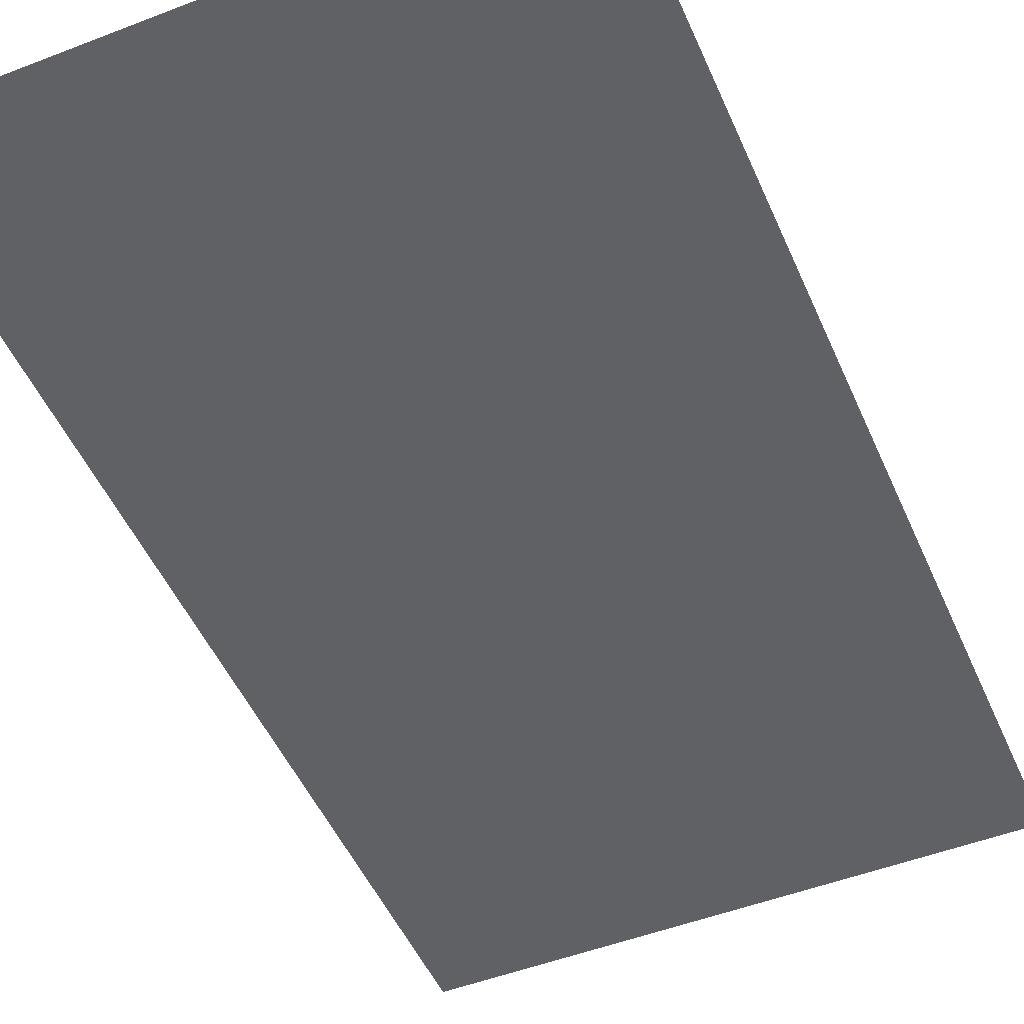
<metadata>
{"format":"obj","ext":"obj","renderer":"f3d","projection":"perspective","resolution":1024,"background":"white","views":[{"elev":-49.8,"azim":23.1,"up":"+Z"}]}
</metadata>
<code>
v 0.2605 -0.4312 -0.002468
v 0.05239 -0.4296 -0.009391
v 0.2533 -0.424 -0.03339
v -0.2069 -0.4312 -0.002468
v 0.05239 -0.426 -0.0248
v 0.2605 -0.3305 -0.002468
v 0.2546 -0.4253 0.003119
v -0.1278 -0.3521 0.04068
v 0.1814 -0.3521 -0.002468
v 0.001191 -0.4296 -0.009391
v -0.1997 -0.424 -0.03339
v 0.05095 -0.4293 -0.01079
v 0.2533 -0.3305 -0.03339
v 0.1814 -0.3305 0.04068
v -0.201 -0.4253 0.003119
v 0.1814 -0.3521 0.04068
v -0.2069 -0.3305 -0.002468
v -0.1278 -0.3521 -0.002468
v 0.001191 -0.426 -0.0248
v -0.1854 -0.4097 -0.03339
v 0.05095 -0.4264 -0.0234
v 0.2389 -0.3305 -0.03339
v 0.2533 0.4425 -0.03339
v 0.1814 0.3706 -0.002468
v 0.1814 0.3706 0.04068
v 0.2546 0.4438 0.003119
v 0.2485 -0.4192 0.008367
v -0.201 -0.3305 0.003094
v -0.1349 -0.3592 0.03918
v -0.1278 -0.3305 0.04068
v -0.1997 -0.3305 -0.03339
v -0.2014 -0.3305 0.002714
v 0.002629 -0.4264 -0.0234
v 0.002629 -0.4293 -0.01079
v 0.2389 -0.4097 -0.03339
v 0.05095 -0.4025 -0.01786
v 0.2389 0.4281 -0.03339
v 0.2605 0.4497 -0.002468
v 0.1885 0.3776 0.03918
v 0.1885 -0.3592 0.03918
v 0.2485 0.4377 0.008367
v -0.1949 -0.4192 0.008367
v -0.1956 -0.3305 0.007637
v -0.1278 0.3706 -0.002468
v -0.1278 0.3706 0.04068
v -0.135 -0.3305 0.03843
v -0.2049 -0.315 -0.01137
v -0.2011 -0.3305 0.002387
v -0.2015 -0.3305 0.002953
v 0.002629 -0.4055 -0.005253
v -0.1854 -0.3305 -0.03339
v 0.05095 -0.4055 -0.005253
v 0.2245 0.3203 -0.03339
v 0.1786 0.4477 -0.01102
v -0.1997 0.4425 -0.03339
v -0.2069 0.4497 -0.002468
v 0.1885 -0.3307 0.03916
v -0.201 0.4438 0.003119
v -0.1949 0.4377 0.008367
v 0.2422 -0.413 0.01327
v -0.1948 -0.3305 0.008301
v 0.2422 0.4314 0.01327
v -0.1959 -0.3305 0.008083
v -0.1419 -0.3662 0.03728
v -0.1349 -0.3305 0.03918
v -0.1422 -0.3305 0.03592
v -0.1352 -0.3305 0.03881
v -0.205 0.07967 -0.01067
v -0.2014 -0.315 -0.02608
v -0.1951 -0.3305 0.00703
v 0.002629 -0.4025 -0.01786
v -0.1854 0.4281 -0.03339
v -0.171 -0.3162 -0.03339
v 0.2245 -0.3162 -0.03339
v 0.176 0.4478 -0.01069
v 0.181 0.4475 -0.012
v 0.176 0.4432 -0.0303
v 0.1889 -0.3307 0.0391
v -0.1349 0.3776 0.03918
v -0.1887 0.4314 0.01327
v -0.1887 -0.413 0.01327
v 0.1955 -0.3662 0.03728
v -0.205 0.3098 -0.01067
v -0.1492 -0.3305 0.03316
v -0.2049 0.07967 -0.01137
v -0.2046 -0.314 -0.01233
v -0.2014 -0.3144 -0.02608
v -0.189 -0.3305 0.01146
v -0.171 0.3203 -0.03339
v 0.176 0.4212 -0.004499
v 0.1831 0.4471 -0.01356
v 0.1786 0.4211 -0.004834
v 0.1786 0.4433 -0.02997
v 0.1734 0.4433 -0.02997
v 0.1734 0.4477 -0.01102
v 0.1955 -0.3308 0.03727
v 0.1955 0.3847 0.03728
v 0.2359 -0.4066 0.01781
v 0.2359 0.4251 0.01781
v -0.1823 0.4251 0.01781
v -0.1896 -0.3305 0.01229
v -0.19 -0.3305 0.01291
v -0.1488 -0.3731 0.035
v -0.1353 -0.3305 0.03909
v -0.1419 -0.3305 0.0373
v -0.1425 -0.3305 0.0366
v -0.1562 -0.3305 0.03014
v -0.2049 0.3091 -0.01137
v -0.2049 -0.232 -0.01137
v -0.2017 -0.314 -0.02511
v -0.2046 -0.2329 -0.01233
v -0.2014 -0.232 -0.02608
v -0.2013 0.07967 -0.02678
v -0.1827 -0.3305 0.01566
v 0.1847 0.4466 -0.01559
v 0.181 0.4209 -0.005813
v 0.181 0.4435 -0.02899
v 0.1786 0.4167 -0.02378
v 0.1709 0.4435 -0.02899
v 0.1734 0.4167 -0.02378
v 0.1709 0.4475 -0.012
v -0.1419 0.3847 0.03728
v -0.1823 -0.4066 0.01781
v 0.2024 -0.3731 0.035
v 0.1962 -0.3308 0.03712
v -0.1295 0.4472 -0.01322
v -0.2013 0.3098 -0.02678
v -0.1496 -0.3305 0.03407
v -0.163 -0.3305 0.02688
v -0.2049 0.08039 -0.01137
v -0.2014 0.07967 -0.02608
v -0.2024 -0.314 -0.02527
v -0.2053 -0.314 -0.01249
v -0.2014 -0.3132 -0.02608
v -0.1763 -0.3305 0.01964
v -0.1833 -0.3305 0.01667
v 0.1734 0.4211 -0.004834
v 0.1857 0.4461 -0.01796
v 0.1847 0.42 -0.009402
v 0.1831 0.4205 -0.007372
v 0.181 0.4169 -0.0228
v 0.1831 0.4439 -0.02743
v 0.176 0.4166 -0.02411
v 0.1689 0.4439 -0.02743
v 0.1709 0.4169 -0.0228
v 0.1689 0.4471 -0.01356
v 0.2024 -0.3308 0.03505
v 0.2024 0.3916 0.035
v 0.2294 -0.4001 0.022
v 0.2294 0.4186 0.022
v -0.1758 0.4186 0.022
v -0.1838 -0.3305 0.01741
v -0.1557 -0.38 0.03232
v -0.1427 -0.3305 0.03712
v -0.05683 0.4472 -0.01322
v -0.1295 0.447 -0.0139
v -0.1488 -0.3305 0.03505
v -0.1567 -0.3305 0.03121
v -0.1697 -0.3305 0.02338
v -0.2014 0.3091 -0.02608
v -0.2056 0.08039 -0.01153
v -0.2014 0.08039 -0.02608
v -0.2024 -0.3132 -0.02527
v -0.2017 -0.3132 -0.02511
v -0.2053 -0.2329 -0.01249
v -0.1769 -0.3305 0.02075
v 0.186 0.4455 -0.02049
v 0.1857 0.4195 -0.01177
v 0.1847 0.4444 -0.0254
v 0.1831 0.4173 -0.02124
v 0.1673 0.4444 -0.0254
v 0.1689 0.4173 -0.02124
v 0.1709 0.4209 -0.005813
v 0.1673 0.4466 -0.01559
v -0.1488 0.3916 0.035
v -0.1758 -0.4001 0.022
v 0.2093 -0.38 0.03232
v 0.1659 0.4455 -0.02049
v -0.05747 0.4471 -0.01385
v -0.1295 0.4452 -0.02163
v -0.1499 -0.3305 0.03475
v -0.1636 -0.3305 0.02803
v -0.2021 0.3091 -0.02624
v -0.2056 0.3091 -0.01153
v -0.2021 0.08039 -0.02624
v -0.2017 -0.2329 -0.02511
v -0.2024 -0.2329 -0.02527
v -0.1703 -0.3305 0.02455
v -0.1774 -0.3305 0.02159
v 0.1857 0.4449 -0.02303
v 0.186 0.4189 -0.01431
v 0.1847 0.4177 -0.01921
v 0.1663 0.4449 -0.02303
v 0.1689 0.4205 -0.007372
v 0.1673 0.42 -0.009402
v 0.1663 0.4461 -0.01796
v 0.2093 0.3985 0.03232
v 0.2228 -0.3935 0.02582
v 0.2228 0.412 0.02582
v -0.1692 0.412 0.02582
v -0.1625 -0.3868 0.02926
v -0.05683 0.4452 -0.02163
v -0.05747 0.4454 -0.021
v -0.1288 0.447 -0.0139
v -0.157 -0.3305 0.03201
v -0.1708 -0.3305 0.02542
v 0.1857 0.4183 -0.01684
v 0.1673 0.4177 -0.01921
v 0.1663 0.4195 -0.01177
v -0.1557 0.3985 0.03232
v -0.1692 -0.3935 0.02582
v 0.2161 -0.3868 0.02926
v 0.1659 0.4189 -0.01431
v -0.05747 0.4478 -0.01401
v -0.1288 0.4477 -0.01406
v -0.1288 0.4454 -0.021
v -0.164 -0.3305 0.0289
v 0.1663 0.4183 -0.01684
v 0.2161 0.4053 0.02926
v -0.1625 0.4053 0.02926
v -0.05747 0.4461 -0.02116
v -0.1288 0.4461 -0.02116
v 0.2061 -0.2981 -0.03339
v -0.1518 -0.2981 -0.03339
v 0.2061 0.3383 -0.03339
v -0.1518 0.3383 -0.03339
v 0.2551 -0.3307 0.002956
v 0.2495 -0.3308 0.008089
v 0.2436 -0.3309 0.01292
v 0.2374 -0.3309 0.01742
v 0.231 -0.331 0.0216
v 0.2244 -0.331 0.02543
v 0.2176 -0.331 0.02891
v 0.2106 -0.3309 0.03202
v 0.2035 -0.3309 0.03476
v -0.2017 -0.3144 -0.02511
g mesh1_mesh1-geometry
f 1 2 3
f 2 1 4
f 3 2 1
f 4 1 2
f 5 3 2
f 2 3 5
f 3 6 1
f 1 6 3
f 1 4 7
f 8 1 4
f 4 1 8
f 1 9 4
f 4 9 1
f 2 4 10
f 10 4 2
f 3 5 11
f 11 5 3
f 2 12 5
f 5 12 2
f 6 3 13
f 13 3 6
f 6 9 1
f 1 9 6
f 14 6 1
f 1 6 14
f 1 7 6
f 15 7 4
f 1 8 16
f 16 8 1
f 17 8 4
f 4 8 17
f 18 4 9
f 9 4 18
f 10 4 19
f 19 4 10
f 12 2 10
f 10 2 12
f 11 5 19
f 19 5 11
f 11 20 3
f 3 20 11
f 21 5 12
f 12 5 21
f 3 22 13
f 13 22 3
f 13 6 23
f 6 24 9
f 9 24 6
f 25 6 14
f 14 6 25
f 14 1 16
f 16 1 14
f 7 26 6
f 7 15 27
f 15 4 28
f 8 9 16
f 16 9 8
f 8 16 29
f 8 30 16
f 8 17 30
f 30 17 8
f 31 4 17
f 17 4 31
f 17 32 4
f 18 17 4
f 4 17 18
f 9 8 18
f 18 8 9
f 19 4 11
f 11 4 19
f 19 33 10
f 10 33 19
f 12 10 34
f 34 10 12
f 5 21 19
f 19 21 5
f 31 20 11
f 11 20 31
f 35 3 20
f 20 3 35
f 12 36 21
f 21 36 12
f 22 3 35
f 35 3 22
f 22 13 37
f 38 23 6
f 13 23 37
f 38 24 6
f 6 24 38
f 25 9 24
f 24 9 25
f 6 25 38
f 38 25 6
f 16 25 14
f 14 25 16
f 14 30 25
f 25 39 14
f 14 16 30
f 16 14 40
f 38 6 26
f 26 7 41
f 42 27 15
f 27 41 7
f 28 4 32
f 28 43 15
f 25 16 9
f 9 16 25
f 40 29 16
f 8 29 30
f 30 44 8
f 8 44 30
f 17 45 30
f 30 45 17
f 46 17 30
f 30 17 46
f 4 31 11
f 11 31 4
f 31 47 17
f 32 17 28
f 48 32 17
f 17 32 48
f 32 49 17
f 17 49 32
f 44 17 18
f 18 17 44
f 8 44 18
f 18 44 8
f 19 21 33
f 33 21 19
f 34 10 33
f 33 10 34
f 50 12 34
f 34 12 50
f 20 31 51
f 51 31 20
f 51 35 20
f 20 35 51
f 36 12 52
f 52 12 36
f 36 33 21
f 21 33 36
f 35 51 22
f 22 51 35
f 22 37 53
f 23 38 54
f 55 37 23
f 24 38 44
f 44 38 24
f 44 25 24
f 24 25 44
f 25 56 38
f 38 56 25
f 45 25 30
f 14 39 57
f 25 45 39
f 14 57 40
f 26 58 38
f 41 59 26
f 27 42 60
f 42 15 61
f 41 27 62
f 48 28 32
f 32 28 48
f 28 49 32
f 32 49 28
f 61 15 43
f 43 28 61
f 48 43 28
f 28 43 48
f 43 63 28
f 28 63 43
f 29 40 64
f 65 30 29
f 44 30 45
f 45 30 44
f 45 17 56
f 56 17 45
f 30 65 45
f 17 46 66
f 66 46 17
f 67 46 30
f 30 46 67
f 68 17 47
f 69 47 31
f 28 17 58
f 17 70 48
f 48 70 17
f 44 56 17
f 17 56 44
f 71 34 33
f 33 34 71
f 12 50 52
f 52 50 12
f 34 71 50
f 50 71 34
f 51 72 31
f 50 36 52
f 52 36 50
f 33 36 71
f 71 36 33
f 22 73 51
f 72 53 37
f 74 22 53
f 54 38 75
f 76 23 54
f 37 55 72
f 55 23 77
f 56 44 38
f 38 44 56
f 25 44 45
f 45 44 25
f 56 25 45
f 45 25 56
f 56 75 38
f 56 38 58
f 57 39 78
f 79 39 45
f 57 78 40
f 58 26 59
f 59 41 80
f 81 60 42
f 60 62 27
f 42 61 81
f 62 80 41
f 28 63 49
f 49 63 28
f 70 61 43
f 43 61 70
f 61 63 43
f 43 63 61
f 61 28 59
f 70 43 48
f 48 43 70
f 82 64 40
f 29 64 65
f 65 67 30
f 30 67 65
f 56 58 17
f 17 83 56
f 79 45 65
f 46 67 66
f 66 67 46
f 17 66 84
f 84 66 17
f 83 17 68
f 85 68 47
f 47 69 86
f 87 69 31
f 58 59 28
f 17 88 70
f 70 88 17
f 36 50 71
f 71 50 36
f 31 72 55
f 72 51 89
f 73 89 51
f 73 22 74
f 89 53 72
f 74 53 73
f 75 90 54
f 91 23 76
f 54 92 76
f 77 23 93
f 94 55 77
f 95 75 56
f 78 39 96
f 39 79 97
f 78 96 40
f 59 80 61
f 60 81 98
f 62 60 99
f 81 61 80
f 80 62 100
f 70 101 61
f 61 101 70
f 61 102 63
f 63 102 61
f 64 82 103
f 40 96 82
f 65 64 104
f 67 65 104
f 104 65 67
f 55 56 83
f 65 105 79
f 66 67 106
f 106 67 66
f 66 106 84
f 84 106 66
f 17 84 107
f 107 84 17
f 68 108 83
f 68 85 108
f 109 85 47
f 110 86 69
f 86 111 47
f 87 112 69
f 113 87 31
f 17 114 88
f 88 114 17
f 88 101 70
f 70 101 88
f 55 113 31
f 89 73 53
f 92 54 90
f 75 95 90
f 115 23 91
f 76 116 91
f 116 76 92
f 93 23 117
f 93 118 77
f 119 55 94
f 94 77 120
f 121 95 56
f 39 97 96
f 122 97 79
f 123 98 81
f 98 99 60
f 99 100 62
f 80 100 81
f 101 102 61
f 61 102 101
f 124 103 82
f 64 103 105
f 96 125 82
f 105 104 64
f 104 105 65
f 67 104 106
f 106 104 67
f 55 126 56
f 127 55 83
f 122 79 105
f 84 106 128
f 128 106 84
f 84 128 107
f 107 128 84
f 17 107 129
f 129 107 17
f 127 83 108
f 130 108 85
f 85 109 131
f 47 111 109
f 110 132 86
f 69 112 110
f 86 133 111
f 134 112 87
f 87 113 134
f 17 135 114
f 114 135 17
f 114 136 88
f 88 136 114
f 88 136 101
f 101 136 88
f 113 55 127
f 90 118 92
f 137 90 95
f 138 23 115
f 115 91 139
f 140 91 116
f 92 141 116
f 117 23 142
f 117 141 93
f 143 77 118
f 118 93 141
f 144 55 119
f 119 94 145
f 143 120 77
f 120 145 94
f 95 121 137
f 146 121 56
f 97 147 96
f 97 122 148
f 98 123 149
f 123 81 100
f 99 98 150
f 100 99 151
f 101 152 102
f 102 152 101
f 103 124 153
f 82 147 124
f 105 103 154
f 125 147 82
f 125 96 147
f 106 104 105
f 105 104 106
f 126 155 56
f 126 55 156
f 105 157 122
f 106 154 128
f 128 154 106
f 107 128 158
f 158 128 107
f 107 158 129
f 129 158 107
f 17 129 159
f 159 129 17
f 160 127 108
f 130 161 108
f 162 85 130
f 130 85 162
f 112 131 109
f 85 162 131
f 131 162 85
f 112 109 111
f 133 86 132
f 132 110 163
f 110 112 164
f 165 111 133
f 134 113 112
f 17 159 135
f 135 159 17
f 135 166 114
f 114 166 135
f 114 166 136
f 136 166 114
f 136 152 101
f 101 152 136
f 113 127 131
f 118 141 92
f 143 118 90
f 137 120 90
f 167 23 138
f 138 115 168
f 140 139 91
f 139 168 115
f 116 141 140
f 142 23 169
f 142 170 117
f 141 117 170
f 171 55 144
f 144 119 172
f 145 172 119
f 120 143 90
f 145 120 173
f 173 137 121
f 121 146 173
f 174 146 56
f 97 148 147
f 175 148 122
f 176 149 123
f 149 150 98
f 100 151 123
f 150 151 99
f 177 153 124
f 103 153 157
f 124 147 177
f 157 154 103
f 106 105 154
f 154 105 106
f 154 157 105
f 155 178 56
f 126 179 155
f 156 55 180
f 156 180 126
f 175 122 157
f 128 154 157
f 157 154 128
f 128 181 158
f 158 181 128
f 129 158 182
f 182 158 129
f 129 182 159
f 159 182 129
f 162 127 160
f 160 108 183
f 184 108 161
f 161 130 185
f 162 185 130
f 113 131 112
f 131 127 162
f 186 112 111
f 133 132 165
f 164 163 110
f 163 187 132
f 164 112 186
f 165 187 111
f 159 188 135
f 135 188 159
f 135 188 166
f 166 188 135
f 166 189 136
f 136 189 166
f 136 189 152
f 152 189 136
f 173 120 137
f 167 190 23
f 167 138 191
f 168 191 138
f 140 170 139
f 139 192 168
f 141 170 140
f 169 23 190
f 142 169 170
f 193 55 171
f 144 172 171
f 172 145 173
f 194 173 146
f 174 195 146
f 196 174 56
f 147 148 177
f 148 175 197
f 149 176 198
f 176 123 151
f 150 149 199
f 151 150 200
f 153 177 201
f 157 153 175
f 178 196 56
f 202 178 155
f 203 155 179
f 204 179 126
f 180 55 202
f 180 204 126
f 128 157 181
f 181 157 128
f 158 181 205
f 205 181 158
f 158 205 182
f 182 205 158
f 159 182 188
f 188 182 159
f 160 183 162
f 184 183 108
f 184 161 183
f 185 183 161
f 185 162 183
f 186 111 187
f 187 165 132
f 163 164 187
f 186 187 164
f 188 206 166
f 166 206 188
f 166 206 189
f 189 206 166
f 190 167 207
f 191 207 167
f 191 168 207
f 170 192 139
f 192 207 168
f 169 190 192
f 192 170 169
f 178 55 193
f 171 208 193
f 208 171 172
f 194 172 173
f 194 146 195
f 195 174 209
f 196 209 174
f 148 197 177
f 210 197 175
f 211 198 176
f 198 199 149
f 151 200 176
f 199 200 150
f 212 201 177
f 153 201 210
f 210 175 153
f 178 213 196
f 202 55 178
f 155 203 202
f 179 214 203
f 204 215 179
f 180 202 203
f 204 180 216
f 182 205 217
f 217 205 182
f 182 217 188
f 188 217 182
f 188 217 206
f 206 217 188
f 207 192 190
f 193 218 178
f 218 193 208
f 208 172 194
f 195 208 194
f 209 218 195
f 209 196 213
f 177 197 212
f 197 210 219
f 198 211 212
f 211 176 200
f 199 198 219
f 200 199 220
f 201 212 211
f 220 210 201
f 213 178 218
f 221 203 214
f 214 179 215
f 204 216 215
f 216 180 203
f 218 208 195
f 213 218 209
f 219 212 197
f 220 219 210
f 212 219 198
f 200 220 211
f 219 220 199
f 201 211 220
f 221 222 203
f 221 214 222
f 215 222 214
f 222 215 216
f 216 203 222
g mesh1_mesh1-geometry
f 7 4 1
f 4 7 15
f 27 15 7
f 29 16 8
f 16 30 8
f 30 16 14
f 15 27 42
f 16 29 40
f 60 42 27
f 64 40 29
f 42 60 81
f 40 64 82
f 98 81 60
f 103 82 64
f 81 98 123
f 82 103 124
f 149 123 98
f 153 124 103
f 123 149 176
f 124 153 177
f 198 176 149
f 201 177 153
f 176 198 211
f 177 201 212
f 212 211 198
f 211 212 201
g mesh1_mesh1-geometry
f 6 7 1
f 23 6 13
f 6 26 7
f 28 4 15
f 4 32 17
f 37 13 22
f 6 23 38
f 37 23 13
f 25 30 14
f 14 39 25
f 40 14 16
f 26 6 38
f 41 7 26
f 7 41 27
f 32 4 28
f 15 43 28
f 30 29 8
f 17 47 31
f 28 17 32
f 54 38 23
f 23 37 55
f 30 25 45
f 57 39 14
f 39 45 25
f 40 57 14
f 38 58 26
f 26 59 41
f 61 15 42
f 62 27 41
f 43 15 61
f 61 28 43
f 29 30 65
f 45 65 30
f 47 17 68
f 31 47 69
f 58 17 28
f 31 72 51
f 75 38 54
f 54 23 76
f 72 55 37
f 77 23 55
f 38 75 56
f 58 38 56
f 78 39 57
f 45 39 79
f 40 78 57
f 59 26 58
f 80 41 59
f 27 62 60
f 81 61 42
f 41 80 62
f 59 28 61
f 65 64 29
f 17 58 56
f 56 83 17
f 65 45 79
f 68 17 83
f 47 68 85
f 86 69 47
f 31 69 87
f 28 59 58
f 55 72 31
f 54 90 75
f 76 23 91
f 76 92 54
f 93 23 77
f 77 55 94
f 56 75 95
f 96 39 78
f 97 79 39
f 40 96 78
f 61 80 59
f 99 60 62
f 80 61 81
f 100 62 80
f 82 96 40
f 104 64 65
f 83 56 55
f 79 105 65
f 83 108 68
f 108 85 68
f 47 85 109
f 69 86 110
f 47 111 86
f 69 112 87
f 31 87 113
f 31 113 55
f 90 54 92
f 90 95 75
f 91 23 115
f 91 116 76
f 92 76 116
f 117 23 93
f 77 118 93
f 94 55 119
f 120 77 94
f 56 95 121
f 96 97 39
f 79 97 122
f 60 99 98
f 62 100 99
f 81 100 80
f 105 103 64
f 82 125 96
f 64 104 105
f 65 105 104
f 56 126 55
f 83 55 127
f 105 79 122
f 108 83 127
f 85 108 130
f 131 109 85
f 109 111 47
f 86 132 110
f 110 112 69
f 111 133 86
f 87 112 134
f 134 113 87
f 127 55 113
f 92 118 90
f 95 90 137
f 115 23 138
f 139 91 115
f 116 91 140
f 116 141 92
f 142 23 117
f 93 141 117
f 118 77 143
f 141 93 118
f 119 55 144
f 145 94 119
f 77 120 143
f 94 145 120
f 137 121 95
f 56 121 146
f 96 147 97
f 148 122 97
f 100 81 123
f 150 98 99
f 151 99 100
f 124 147 82
f 154 103 105
f 82 147 125
f 147 96 125
f 56 155 126
f 156 55 126
f 122 157 105
f 108 127 160
f 108 161 130
f 109 131 112
f 111 109 112
f 132 86 133
f 163 110 132
f 164 112 110
f 133 111 165
f 112 113 134
f 131 127 113
f 92 141 118
f 90 118 143
f 90 120 137
f 138 23 167
f 168 115 138
f 91 139 140
f 115 168 139
f 140 141 116
f 169 23 142
f 117 170 142
f 170 117 141
f 144 55 171
f 172 119 144
f 119 172 145
f 90 143 120
f 173 120 145
f 121 137 173
f 173 146 121
f 56 146 174
f 147 148 97
f 122 148 175
f 98 150 149
f 123 151 100
f 99 151 150
f 157 153 103
f 177 147 124
f 103 154 157
f 105 157 154
f 56 178 155
f 180 55 156
f 157 122 175
f 160 127 162
f 183 108 160
f 161 108 184
f 185 130 161
f 130 185 162
f 112 131 113
f 162 127 131
f 111 112 186
f 165 132 133
f 110 163 164
f 132 187 163
f 186 112 164
f 111 187 165
f 137 120 173
f 23 190 167
f 191 138 167
f 138 191 168
f 139 170 140
f 168 192 139
f 140 170 141
f 190 23 169
f 170 169 142
f 171 55 193
f 171 172 144
f 173 145 172
f 146 173 194
f 146 195 174
f 56 174 196
f 177 148 147
f 197 175 148
f 151 123 176
f 199 149 150
f 200 150 151
f 175 153 157
f 56 196 178
f 155 178 202
f 202 55 180
f 162 183 160
f 108 183 184
f 183 161 184
f 161 183 185
f 183 162 185
f 187 111 186
f 132 165 187
f 187 164 163
f 164 187 186
f 207 167 190
f 167 207 191
f 207 168 191
f 139 192 170
f 168 207 192
f 192 190 169
f 169 170 192
f 193 55 178
f 193 208 171
f 172 171 208
f 173 172 194
f 195 146 194
f 209 174 195
f 174 209 196
f 177 197 148
f 175 197 210
f 149 199 198
f 176 200 151
f 150 200 199
f 210 201 153
f 153 175 210
f 196 213 178
f 178 55 202
f 203 214 179
f 179 215 204
f 190 192 207
f 178 218 193
f 208 193 218
f 194 172 208
f 194 208 195
f 195 218 209
f 213 196 209
f 212 197 177
f 219 210 197
f 200 176 211
f 219 198 199
f 220 199 200
f 201 210 220
f 218 178 213
f 214 203 221
f 215 179 214
f 215 216 204
f 195 208 218
f 209 218 213
f 197 212 219
f 210 219 220
f 198 219 212
f 211 220 200
f 199 220 219
f 220 211 201
f 203 222 221
f 222 214 221
f 214 222 215
f 216 215 222
f 222 203 216
g mesh1_mesh1-geometry
f 53 37 22
f 51 73 22
f 37 53 72
f 53 22 74
f 89 51 72
f 51 89 73
f 74 22 73
f 72 53 89
f 73 53 74
f 53 73 89
f 155 179 126
f 126 180 156
f 179 155 203
f 126 179 204
f 126 204 180
f 202 203 155
f 203 202 180
f 216 180 204
f 203 180 216
g mesh2_mesh2-geometry
f 223 224 225
f 223 225 224
f 226 225 224
f 226 224 225
g mesh3_mesh3-geometry
l 4 11
l 4 8
l 3 11
l 11 31
l 8 18
l 1 3
l 13 3
l 31 17
l 18 9
l 44 18
l 16 1
l 6 1
l 17 48
l 17 30
l 9 24
l 16 9
l 24 44
l 45 44
l 6 227
l 48 70
l 67 30
l 46 30
l 25 24
l 56 45
l 227 228
l 70 88
l 106 67
l 66 46
l 38 25
l 228 229
l 88 114
l 128 106
l 84 66
l 229 230
l 114 135
l 158 128
l 107 84
l 230 231
l 135 159
l 182 158
l 129 107
l 231 232
l 159 129
l 188 182
l 232 233
l 166 188
l 233 234
l 136 166
l 234 235
l 101 136
l 235 147
l 61 101
g mesh4_mesh4-geometry
l 162 130
g mesh5_mesh5-geometry
l 110 236
g mesh6_mesh6-geometry
l 5 19
l 2 5
l 10 19
l 10 2
g mesh7_mesh7-geometry
l 12 34
l 21 12
l 12 52
l 34 33
l 34 50
l 33 21
l 21 36
l 52 50
l 36 52
l 33 71
l 50 71
l 71 36
g mesh8_mesh8-geometry
l 131 85
g mesh9_mesh9-geometry
l 20 51
l 35 20
l 22 35

</code>
